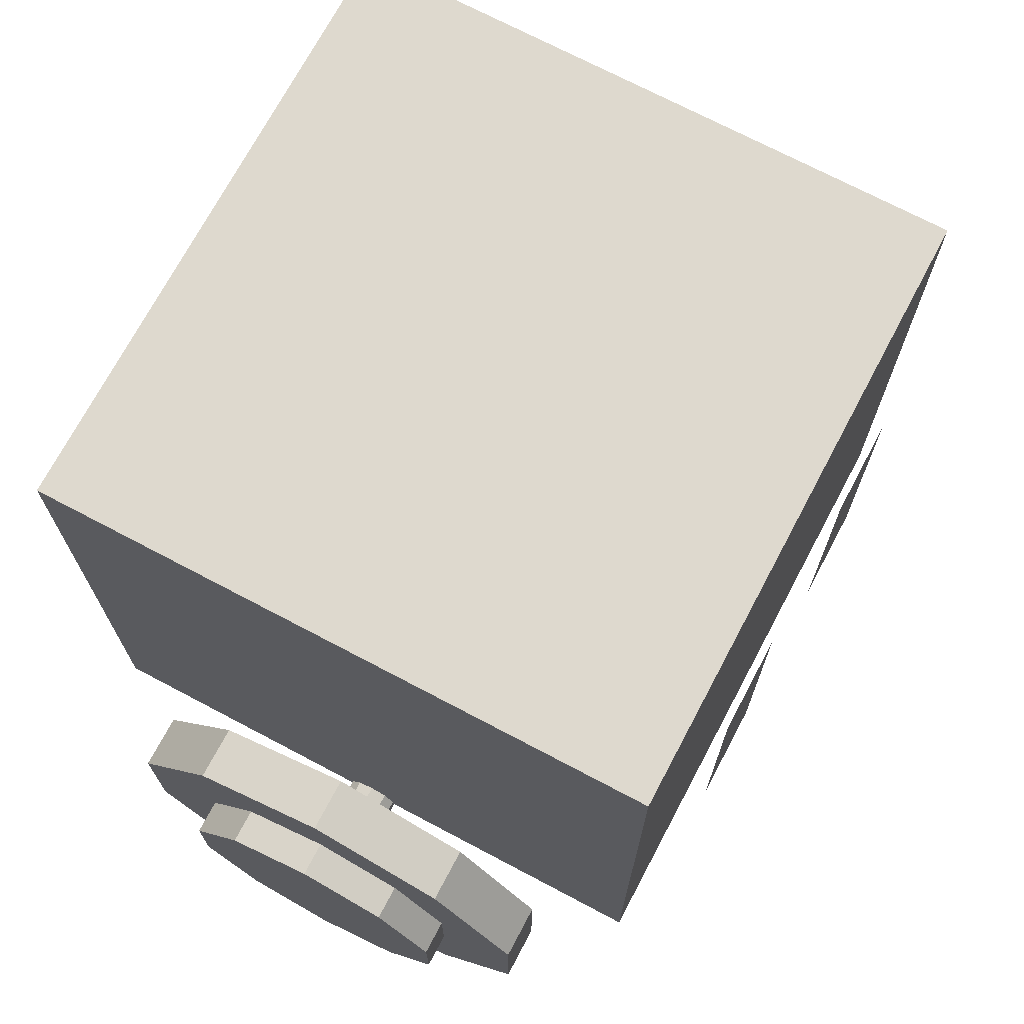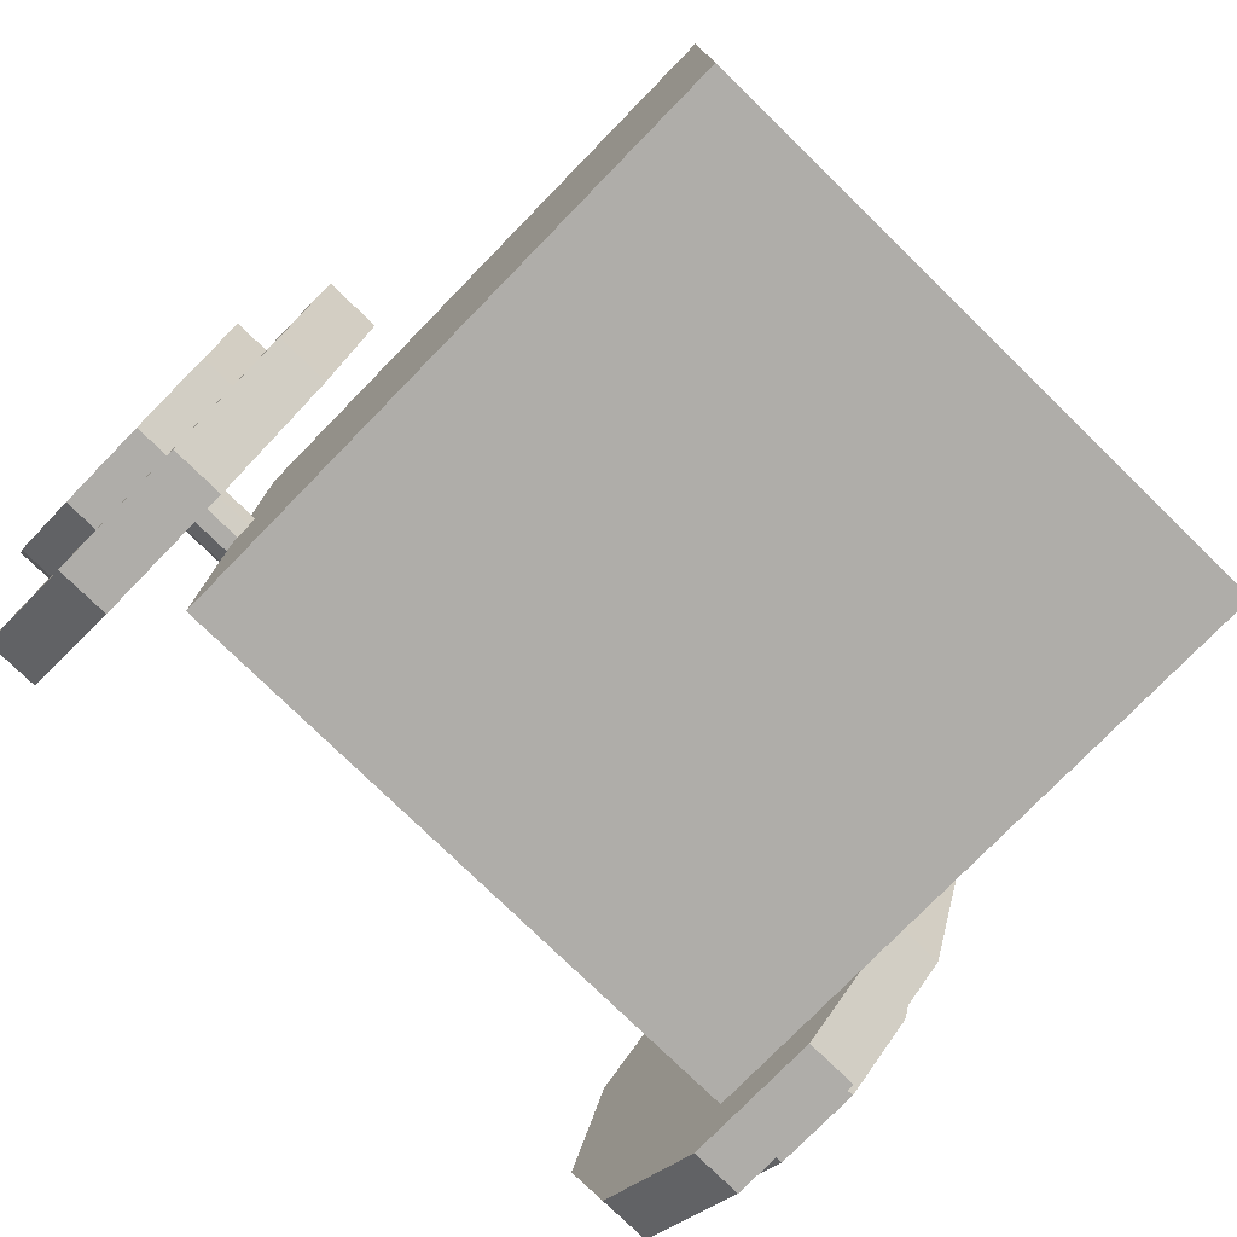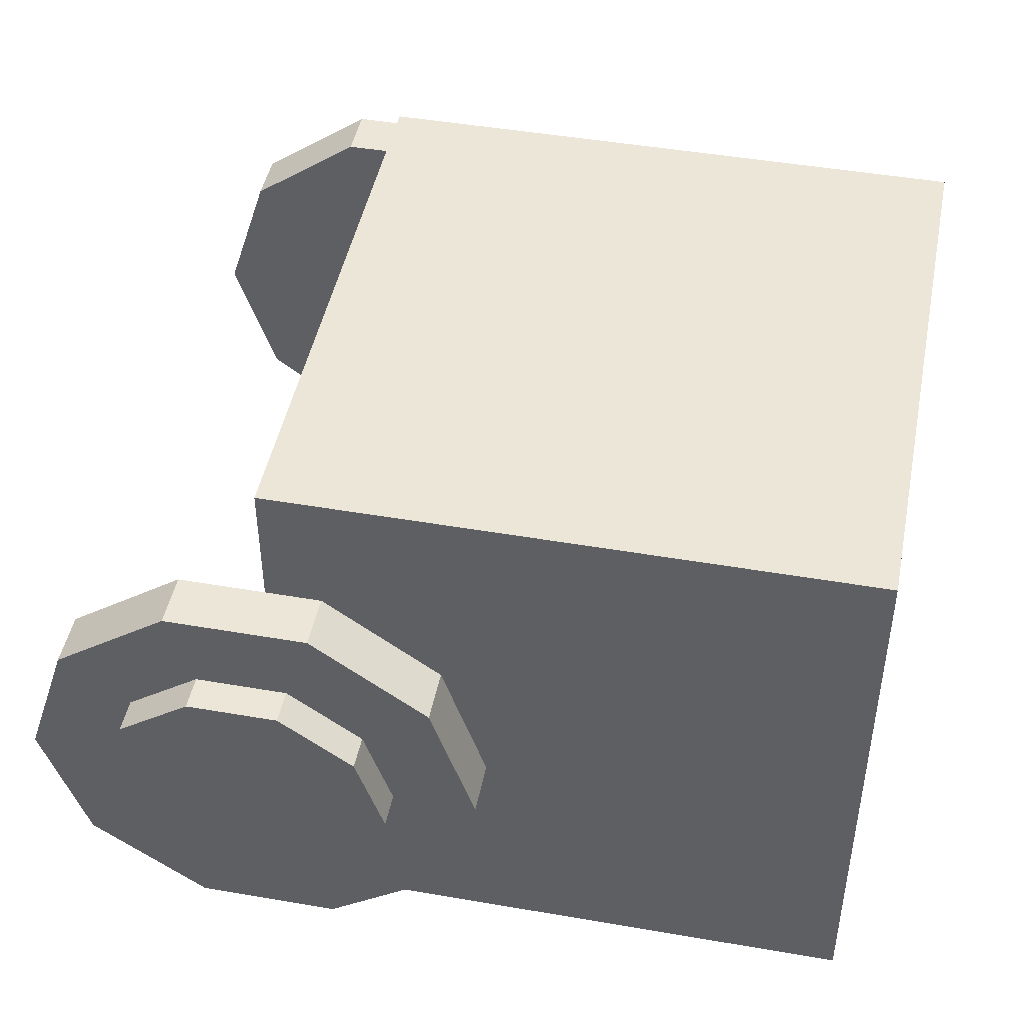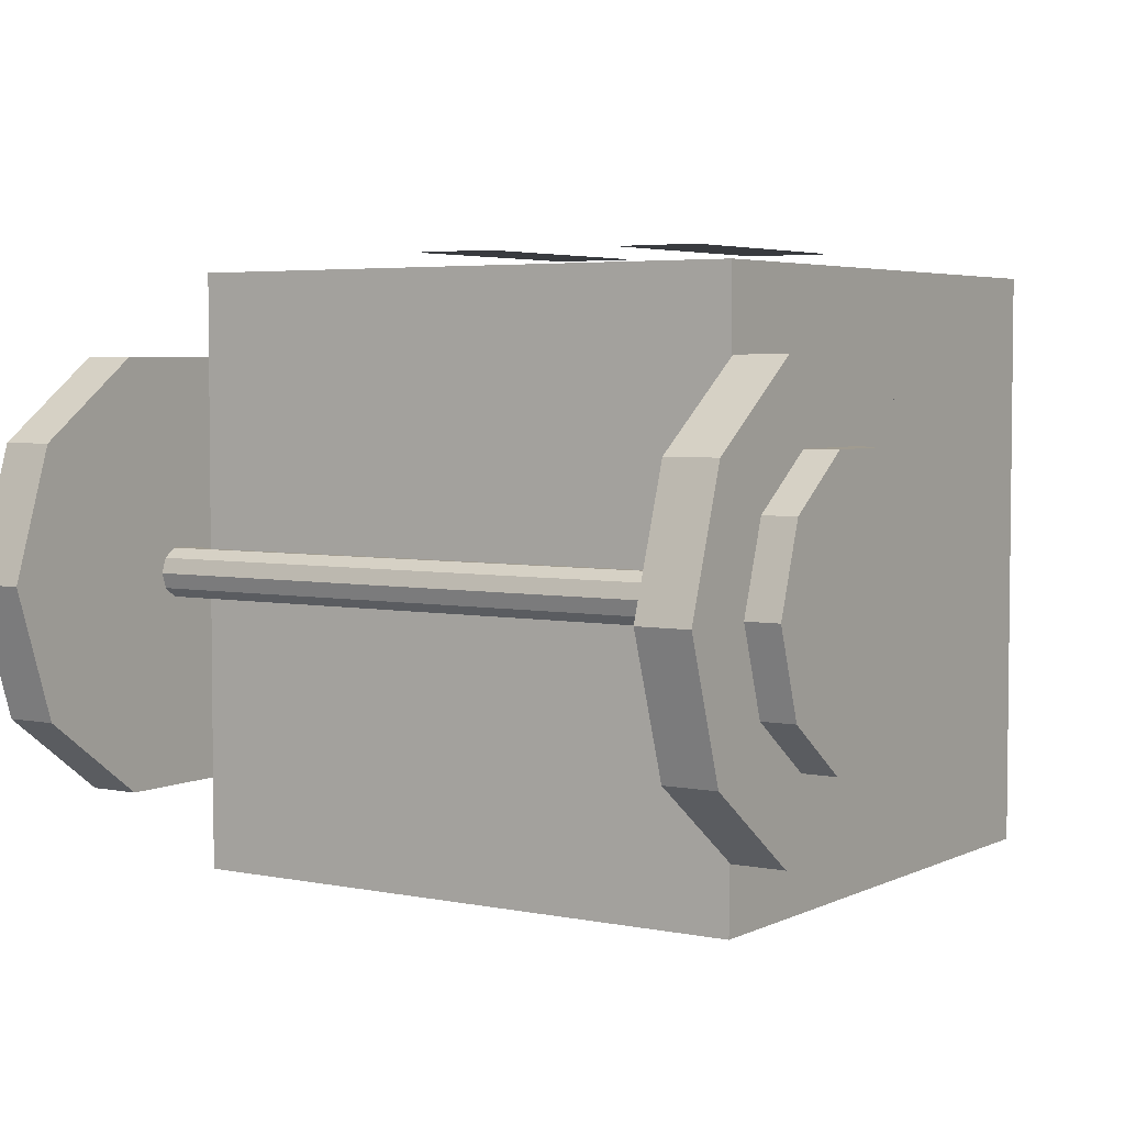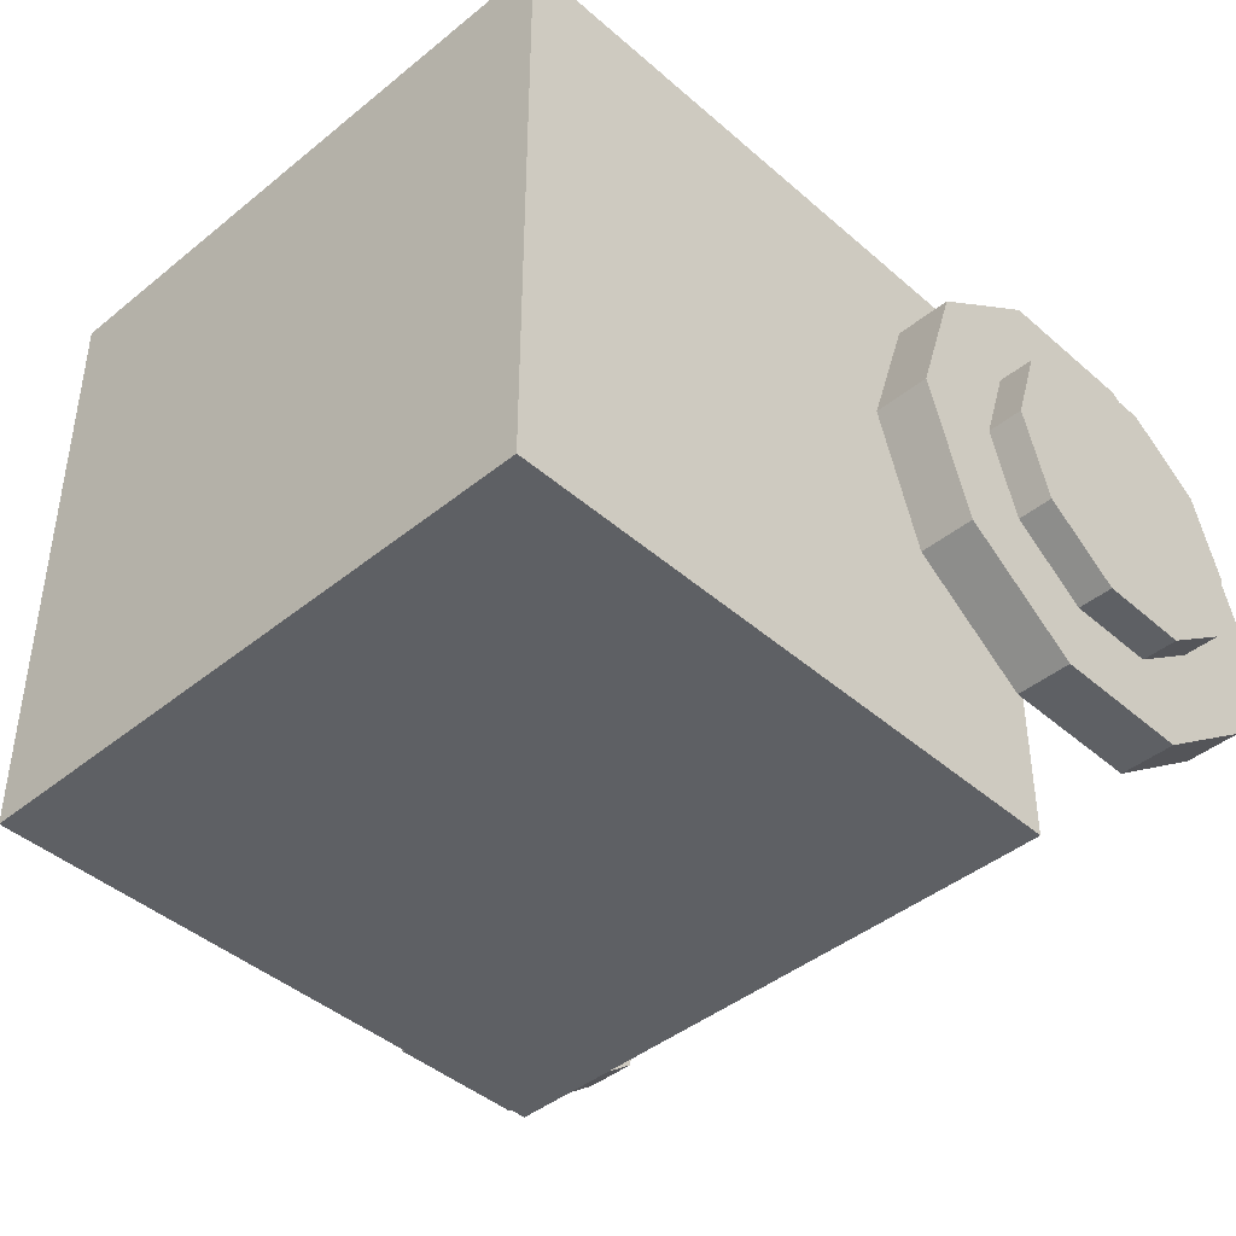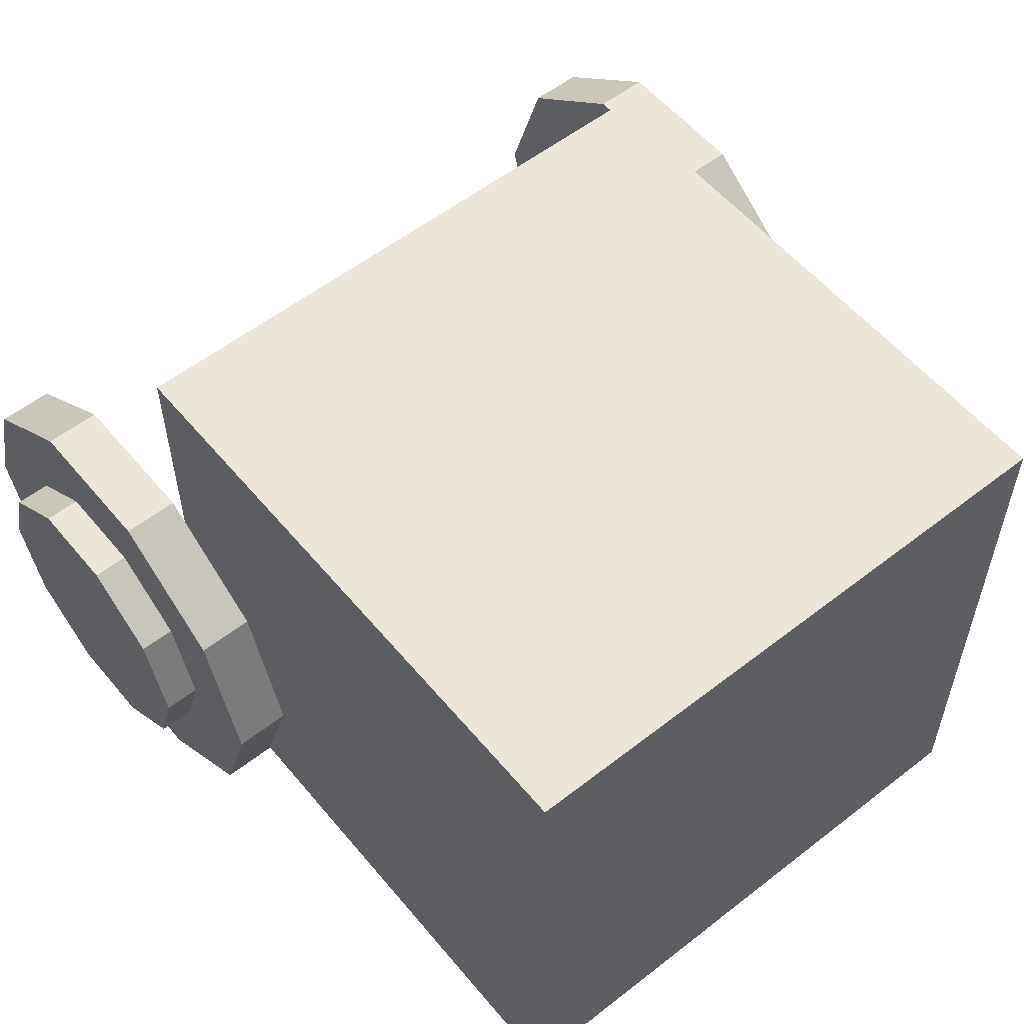
<metadata>
{"format":"obj","ext":"obj","renderer":"f3d","projection":"perspective","resolution":1024,"background":"white","views":[{"elev":71.4,"azim":-62.1,"up":"+Y"},{"elev":-77.3,"azim":135.7,"up":"+Z"},{"elev":46.2,"azim":101.2,"up":"+Z"},{"elev":4.2,"azim":33.5,"up":"+Z"},{"elev":-42.9,"azim":-136.0,"up":"+Z"},{"elev":56.2,"azim":140.8,"up":"+Z"}]}
</metadata>
<code>
g default
v -2.5 -2.5 2.5
v 2.5 -2.5 2.5
v -2.5 2.5 2.5
v 2.5 2.5 2.5
v -2.5 2.5 -2.5
v 2.5 2.5 -2.5
v -2.5 -2.5 -2.5
v 2.5 -2.5 -2.5
g pCube1
f 1 2 4 3
f 3 4 6 5
f 5 6 8 7
f 7 8 2 1
f 2 8 6 4
f 7 1 3 5
g default
v -1.389 -1.122 2.694
v -0.6111 -1.122 2.694
v -1.389 1.122 2.694
v -0.6111 1.122 2.694
g pPlane1
f 9 10 12 11
g default
v 0.6111 -1.122 2.694
v 1.389 -1.122 2.694
v 0.6111 1.122 2.694
v 1.389 1.122 2.694
g pPlane2
f 13 14 16 15
g default
v 3.579 -3.474 -0.7074
v 3.579 -2.872 -1.145
v 3.579 -2.5 -0
v 2.847 -0.9656 -1.115
v 2.847 -1.914 -1.804
v 2.847 -2.5 0
v 3.579 -3.703 0
v 3.294 -0.9656 -1.115
v 3.294 -1.914 -1.804
v 3.579 -2.128 -1.145
v 3.579 -3.474 0.7074
v 3.579 -3.474 0.7074
v 3.579 -3.703 0
v 2.847 -4.034 1.115
v 2.847 -3.086 1.804
v 3.294 -1.914 -1.804
v 3.294 -0.9656 -1.115
v 3.294 -3.474 0.7074
v 3.294 -3.474 0.7074
v 3.294 -3.703 0
v 3.294 -2.128 -1.145
v 3.294 -1.526 -0.7074
v 3.579 -1.526 -0.7074
v 2.847 -0.6034 0
v 3.579 -2.872 1.145
v 3.579 -2.128 -1.145
v 3.579 -1.526 -0.7074
v 2.847 -1.914 1.804
v 3.579 -1.297 -0
v 3.294 -4.034 1.115
v 3.294 -3.086 1.804
v 3.579 -2.128 1.145
v 2.847 -0.9656 1.115
v 3.579 -1.526 0.7074
v 3.294 -3.086 1.804
v 3.294 -4.034 1.115
v 3.579 -2.872 1.145
v 3.294 -2.872 1.145
v 3.294 -1.297 -0
v 3.294 -0.6034 0
v 3.579 -1.297 0
v 3.294 -0.6034 0
v 3.294 -2.872 1.145
v 3.294 -2.128 1.145
v 3.579 -2.128 1.145
v 3.294 -1.914 1.804
v 3.294 -1.526 0.7074
v 3.579 -1.526 0.7074
v 3.294 -1.914 1.804
v 3.294 -0.9656 1.115
v 3.294 -0.9656 1.115
v 3.579 -2.872 -1.145
v 3.294 -4.397 0
v 3.294 -2.872 -1.145
v 2.847 -4.397 0
v 3.579 -3.474 -0.7074
v 3.294 -4.397 0
v 2.847 -3.086 -1.804
v 3.294 -3.474 -0.7074
v 2.847 -4.034 -1.115
v 3.294 -3.086 -1.804
v 3.294 -3.086 -1.804
v 3.294 -3.474 -0.7074
v 3.294 -4.034 -1.115
v 3.294 -4.034 -1.115
g pCylinder3
f 17 18 19
f 20 21 22
f 23 17 19
f 24 25 21 20
f 18 26 19
f 27 23 19
f 23 27 28 29
f 30 31 22
f 24 25 32 33
f 23 27 34 35 36
f 37 25 24 38
f 26 39 19
f 40 20 22
f 39 26 37 38
f 41 27 19
f 39 26 42 43
f 31 44 22
f 39 45 19
f 46 47 31 30
f 48 41 19
f 49 40 22
f 44 49 22
f 45 50 19
f 46 47 51 52
f 50 48 19
f 27 41 53 28
f 47 46 35 34 54
f 45 39 38 55
f 56 24 20 40
f 38 24 56 55
f 45 39 43 57
f 56 24 33 58
f 27 41 59 54 34
f 41 48 60 59
f 41 48 61 53
f 47 62 44 31
f 50 45 55 63
f 50 45 57 64
f 48 50 63 60
f 47 62 65 51
f 55 56 66 63
f 48 50 64 61
f 66 56 40 49
f 63 66 62 60
f 66 56 58 67
f 62 66 49 44
f 62 66 67 65
f 62 47 54 59 60
f 26 18 68 42
f 35 46 69 36
f 26 18 70 37
f 71 30 22
f 17 23 29 72
f 69 46 52 73
f 21 74 22
f 17 23 36 75
f 18 17 72 68
f 69 46 30 71
f 76 71 22
f 70 77 25 37
f 74 76 22
f 25 77 78 32
f 18 17 75 79 70
f 25 77 74 21
f 79 80 77 70
f 80 69 73 81
f 69 80 79 75 36
f 80 69 71 76
f 77 80 81 78
f 77 80 76 74
g default
v -3.579 -3.474 0.7074
v -3.579 -2.872 1.145
v -3.579 -2.5 -0
v -2.847 -0.9656 1.115
v -2.847 -1.914 1.804
v -2.847 -2.5 -0
v -3.579 -3.703 -0
v -3.294 -0.9656 1.115
v -3.294 -1.914 1.804
v -3.579 -2.128 1.145
v -3.579 -3.474 -0.7074
v -3.579 -3.474 -0.7074
v -3.579 -3.703 -0
v -2.847 -4.034 -1.115
v -2.847 -3.086 -1.804
v -3.294 -1.914 1.804
v -3.294 -0.9656 1.115
v -3.294 -3.474 -0.7074
v -3.294 -3.474 -0.7074
v -3.294 -3.703 -0
v -3.294 -2.128 1.145
v -3.294 -1.526 0.7074
v -3.579 -1.526 0.7074
v -2.847 -0.6034 -0
v -3.579 -2.872 -1.145
v -3.579 -2.128 1.145
v -3.579 -1.526 0.7074
v -2.847 -1.914 -1.804
v -3.579 -1.297 -0
v -3.294 -4.034 -1.115
v -3.294 -3.086 -1.804
v -3.579 -2.128 -1.145
v -2.847 -0.9656 -1.115
v -3.579 -1.526 -0.7074
v -3.294 -3.086 -1.804
v -3.294 -4.034 -1.115
v -3.579 -2.872 -1.145
v -3.294 -2.872 -1.145
v -3.294 -1.297 -0
v -3.294 -0.6034 -0
v -3.579 -1.297 -0
v -3.294 -0.6034 -0
v -3.294 -2.872 -1.145
v -3.294 -2.128 -1.145
v -3.579 -2.128 -1.145
v -3.294 -1.914 -1.804
v -3.294 -1.526 -0.7074
v -3.579 -1.526 -0.7074
v -3.294 -1.914 -1.804
v -3.294 -0.9656 -1.115
v -3.294 -0.9656 -1.115
v -3.579 -2.872 1.145
v -3.294 -4.397 -0
v -3.294 -2.872 1.145
v -2.847 -4.397 -0
v -3.579 -3.474 0.7074
v -3.294 -4.397 -0
v -2.847 -3.086 1.804
v -3.294 -3.474 0.7074
v -2.847 -4.034 1.115
v -3.294 -3.086 1.804
v -3.294 -3.086 1.804
v -3.294 -3.474 0.7074
v -3.294 -4.034 1.115
v -3.294 -4.034 1.115
g pCylinder4
f 82 83 84
f 85 86 87
f 88 82 84
f 89 90 86 85
f 83 91 84
f 92 88 84
f 88 92 93 94
f 95 96 87
f 89 90 97 98
f 88 92 99 100 101
f 102 90 89 103
f 91 104 84
f 105 85 87
f 104 91 102 103
f 106 92 84
f 104 91 107 108
f 96 109 87
f 104 110 84
f 111 112 96 95
f 113 106 84
f 114 105 87
f 109 114 87
f 110 115 84
f 111 112 116 117
f 115 113 84
f 92 106 118 93
f 112 111 100 99 119
f 110 104 103 120
f 121 89 85 105
f 103 89 121 120
f 110 104 108 122
f 121 89 98 123
f 92 106 124 119 99
f 106 113 125 124
f 106 113 126 118
f 112 127 109 96
f 115 110 120 128
f 115 110 122 129
f 113 115 128 125
f 112 127 130 116
f 120 121 131 128
f 113 115 129 126
f 131 121 105 114
f 128 131 127 125
f 131 121 123 132
f 127 131 114 109
f 127 131 132 130
f 127 112 119 124 125
f 91 83 133 107
f 100 111 134 101
f 91 83 135 102
f 136 95 87
f 82 88 94 137
f 134 111 117 138
f 86 139 87
f 82 88 101 140
f 83 82 137 133
f 134 111 95 136
f 141 136 87
f 135 142 90 102
f 139 141 87
f 90 142 143 97
f 83 82 140 144 135
f 90 142 139 86
f 144 145 142 135
f 145 134 138 146
f 134 145 144 140 101
f 145 134 136 141
f 142 145 146 143
f 142 145 141 139
g default
v 2.847 -2.325 -0.1272
v 2.847 -2.433 -0.2058
v 2.847 -2.567 -0.2058
v 2.847 -2.675 -0.1272
v 2.847 -2.716 0
v 2.847 -2.675 0.1272
v 2.847 -2.567 0.2058
v 2.847 -2.433 0.2058
v 2.847 -2.325 0.1272
v 2.847 -2.284 0
v -2.847 -2.325 -0.1272
v -2.847 -2.433 -0.2058
v -2.847 -2.567 -0.2058
v -2.847 -2.675 -0.1272
v -2.847 -2.716 0
v -2.847 -2.675 0.1272
v -2.847 -2.567 0.2058
v -2.847 -2.433 0.2058
v -2.847 -2.325 0.1272
v -2.847 -2.284 0
v 2.847 -2.5 0
v -2.847 -2.5 0
g pCylinder5
f 147 148 158 157
f 148 149 159 158
f 149 150 160 159
f 150 151 161 160
f 151 152 162 161
f 152 153 163 162
f 153 154 164 163
f 154 155 165 164
f 155 156 166 165
f 156 147 157 166
f 148 147 167
f 149 148 167
f 150 149 167
f 151 150 167
f 152 151 167
f 153 152 167
f 154 153 167
f 155 154 167
f 156 155 167
f 147 156 167
f 157 158 168
f 158 159 168
f 159 160 168
f 160 161 168
f 161 162 168
f 162 163 168
f 163 164 168
f 164 165 168
f 165 166 168
f 166 157 168

</code>
